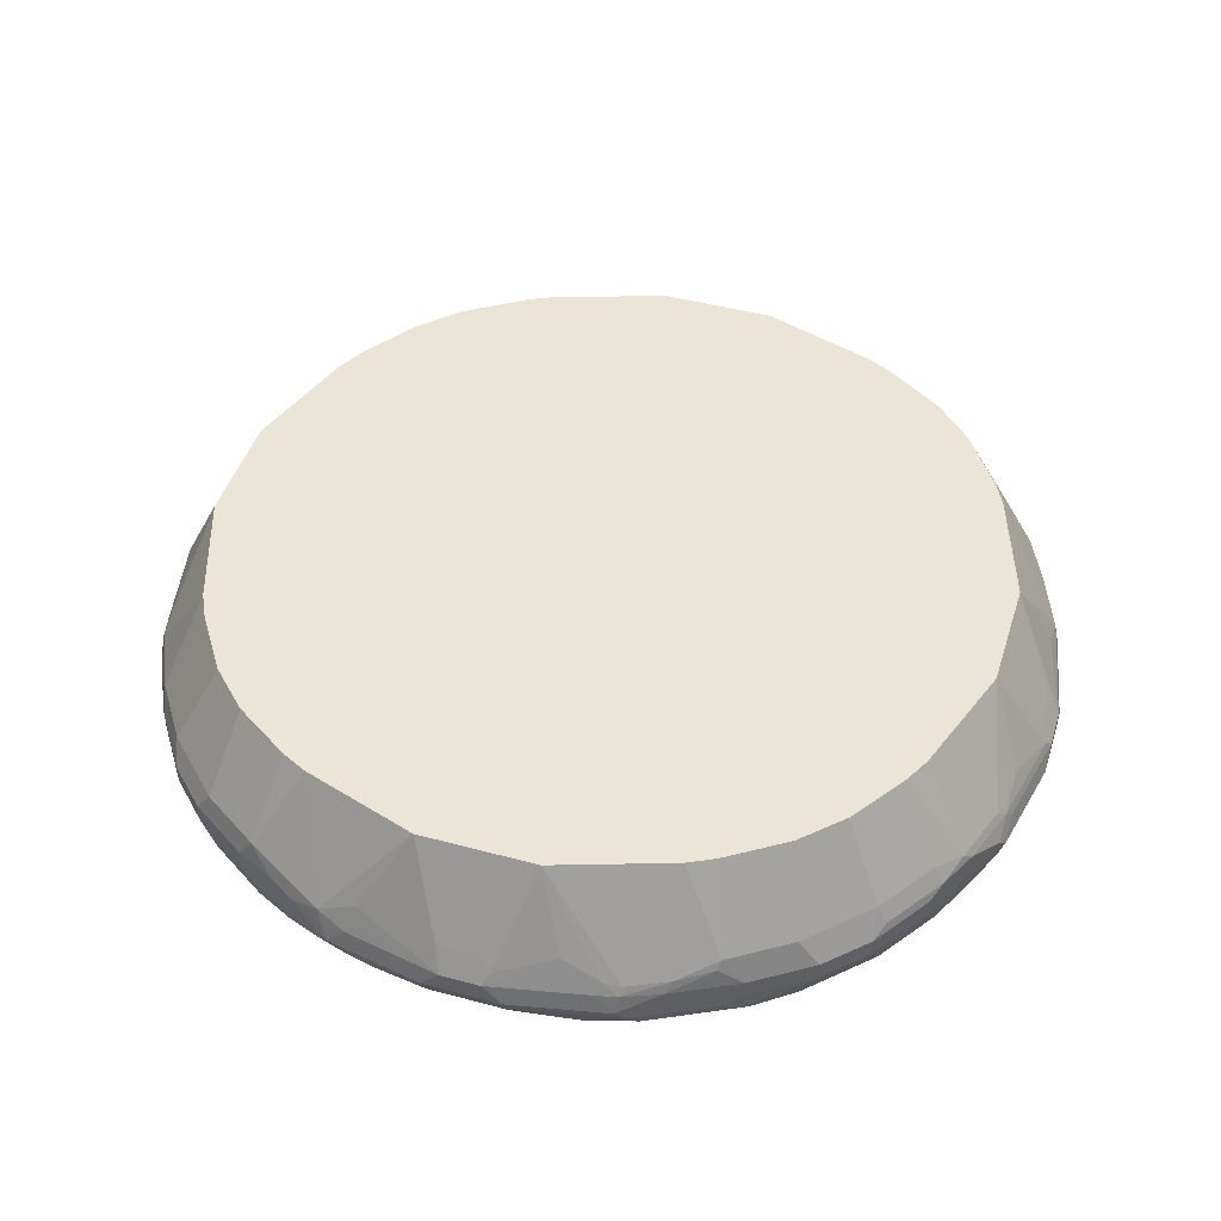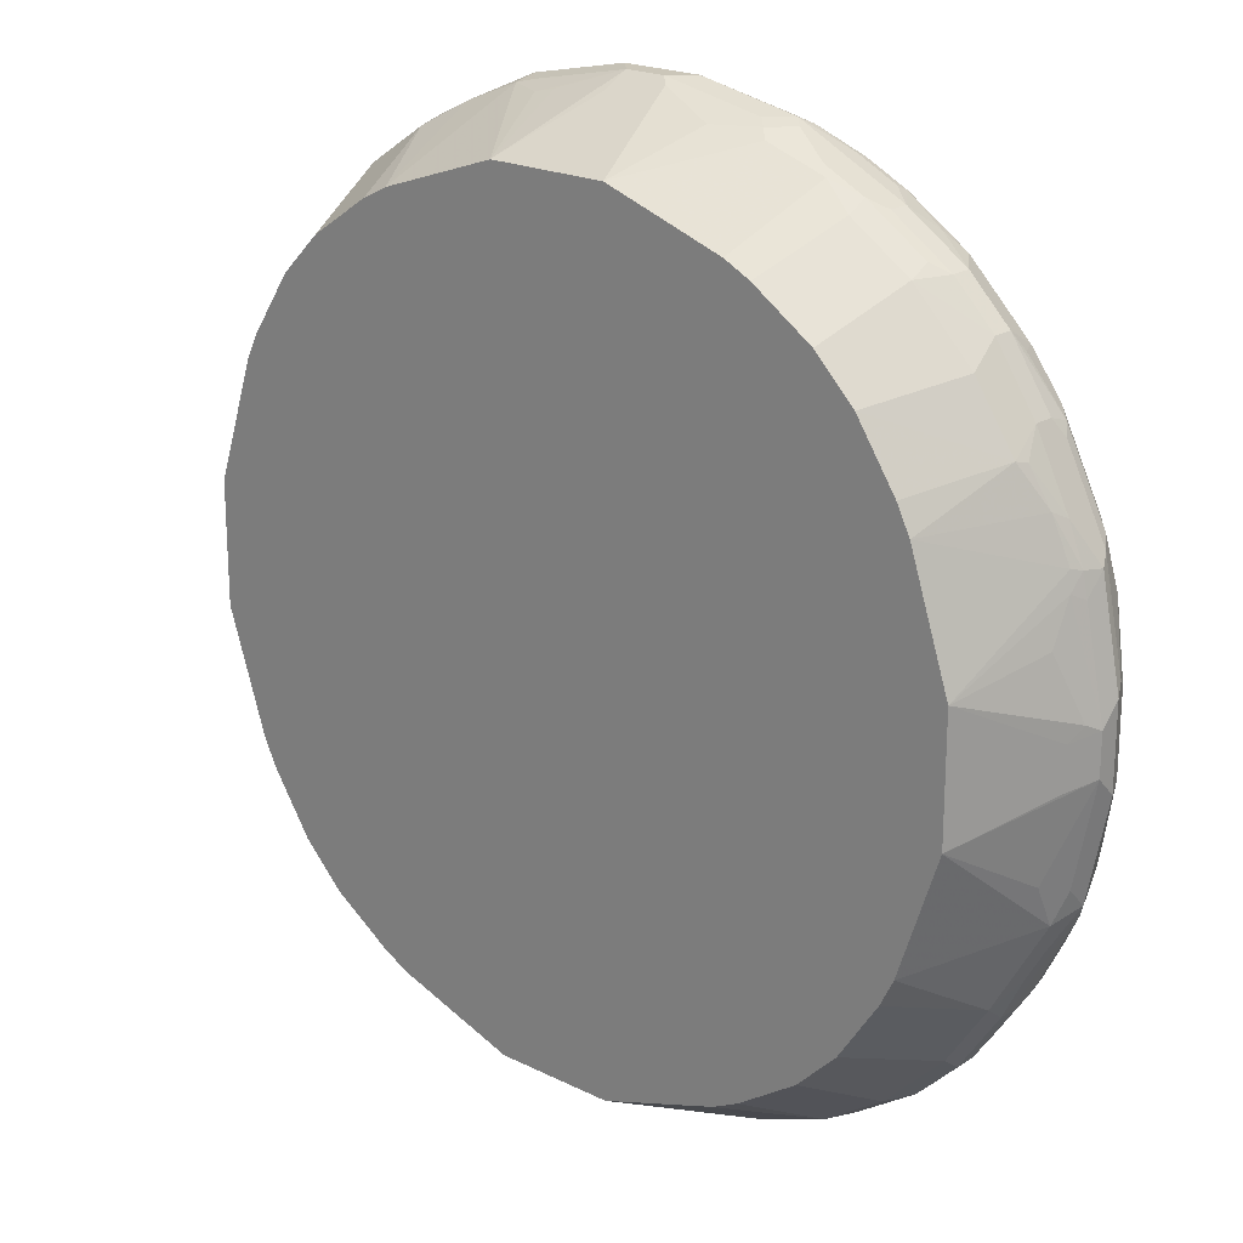
<metadata>
{"format":"obj","ext":"obj","renderer":"f3d","projection":"perspective","resolution":1024,"background":"white","views":[{"elev":45.7,"azim":107.2,"up":"+Z"},{"elev":20.8,"azim":41.7,"up":"+Y"}]}
</metadata>
<code>
v -0.03868 0.445 -0.8513
v -0.04513 0.432 -0.8771
v -0.1257 0.4159 -0.8803
v -0.1354 0.4256 -0.8513
v -0.01934 0.445 -0.8319
v 0.03868 0.445 -0.8513
v -0.09025 0.4191 -0.8835
v 0.03223 0.432 -0.8771
v -0.1837 0.3965 -0.8803
v -0.1579 0.4094 -0.8738
v -0.0967 0.4062 -0.89
v -0.1612 0.4127 -0.8577
v -0.2386 0.374 -0.8577
v -0.2257 0.3804 -0.8448
v -0.2257 0.3804 -0.8255
v -0.1483 0.4191 -0.8448
v -0.1354 0.4208 -0.8295
v -0.116 0.4256 -0.8319
v -0.0967 0.4208 -0.8101
v -0.07736 0.4256 -0.8126
v -0.05802 0.3869 -0.719
v -0.01934 0.432 -0.8061
v 0.01934 0.445 -0.8319
v 0.1354 0.4256 -0.8513
v 0.1418 0.4191 -0.8642
v 0.1031 0.4191 -0.8835
v 0.04513 0.4385 -0.8642
v -0.2225 0.3772 -0.8803
v -0.1547 0.3869 -0.89
v 0.0967 0.4062 -0.89
v -0.2966 0.3353 -0.8577
v -0.2386 0.374 -0.8384
v -0.2225 0.3772 -0.8077
v -0.1869 0.3998 -0.8255
v -0.2837 0.3418 -0.8255
v -0.1741 0.3482 -0.719
v 0.05802 0.3869 -0.719
v 0.01934 0.432 -0.8061
v 0.02901 0.4401 -0.8223
v 0.1257 0.4208 -0.8223
v 0.116 0.4256 -0.8319
v 0.145 0.4208 -0.8416
v 0.2257 0.3804 -0.8513
v 0.1765 0.4014 -0.8706
v 0.1789 0.3965 -0.8803
v 0.1209 0.4159 -0.8803
v 0.1612 0.3998 -0.8835
v -0.2322 0.3482 -0.89
v -0.2483 0.345 -0.8867
v -0.2805 0.3385 -0.8803
v 0.1547 0.3869 -0.89
v -0.3353 0.2966 -0.8577
v -0.2966 0.3353 -0.8384
v -0.1998 0.3353 -0.719
v -0.2805 0.3385 -0.8077
v -0.2579 0.2966 -0.719
v 0.1741 0.3482 -0.719
v 0.1354 0.4135 -0.8126
v 0.08703 0.4208 -0.8029
v 0.1837 0.4014 -0.8223
v 0.2225 0.3821 -0.8223
v 0.2386 0.374 -0.8513
v 0.2152 0.3821 -0.8706
v 0.2176 0.3772 -0.8803
v 0.2386 0.3611 -0.8835
v -0.3482 0.2322 -0.89
v -0.345 0.2483 -0.8867
v -0.3385 0.2805 -0.8803
v 0.2322 0.3482 -0.89
v -0.3353 0.2966 -0.8384
v -0.374 0.2386 -0.8577
v -0.3385 0.2805 -0.8077
v -0.2966 0.2579 -0.719
v 0.1998 0.3353 -0.719
v 0.1934 0.3942 -0.8126
v 0.2225 0.3724 -0.8029
v 0.2805 0.3434 -0.8223
v 0.2386 0.374 -0.8319
v 0.2966 0.3353 -0.8513
v 0.2579 0.3546 -0.8706
v 0.2756 0.3385 -0.8803
v 0.2539 0.3482 -0.8851
v -0.3869 0.1547 -0.89
v -0.3772 0.2225 -0.8803
v 0.2926 0.3095 -0.8851
v 0.3482 0.2322 -0.89
v -0.374 0.2386 -0.8384
v -0.3418 0.2837 -0.8255
v -0.4127 0.1612 -0.8577
v -0.4256 0.1354 -0.8513
v -0.3804 0.2257 -0.8448
v -0.3772 0.2225 -0.8077
v -0.3353 0.1998 -0.719
v 0.2579 0.2966 -0.719
v 0.2805 0.3337 -0.8029
v 0.2966 0.3353 -0.8319
v 0.3353 0.2966 -0.8513
v 0.3337 0.2805 -0.8803
v -0.4062 0.0967 -0.89
v -0.3965 0.1837 -0.8803
v 0.3506 0.2515 -0.8851
v 0.3869 0.1547 -0.89
v -0.3804 0.2257 -0.8255
v -0.4159 0.1257 -0.8803
v -0.445 0.03868 -0.8513
v -0.4256 0.116 -0.8319
v -0.4208 0.1354 -0.8295
v -0.4191 0.1483 -0.8448
v -0.4094 0.1579 -0.8738
v -0.3998 0.1869 -0.8255
v -0.3482 0.1741 -0.719
v 0.2966 0.2579 -0.719
v 0.3385 0.2756 -0.8029
v 0.3353 0.2966 -0.8319
v 0.374 0.2386 -0.8513
v 0.3748 0.2322 -0.8706
v 0.3434 0.2805 -0.8609
v 0.3627 0.2418 -0.8803
v -0.4062 -0.0967 -0.89
v -0.4191 0.09025 -0.8835
v 0.3724 0.2225 -0.8803
v 0.3893 0.1741 -0.8851
v 0.3998 0.1547 -0.8835
v 0.4062 0.0967 -0.89
v -0.432 0.04513 -0.8771
v -0.445 -0.03868 -0.8513
v -0.445 0.01934 -0.8319
v -0.4208 0.0967 -0.8101
v -0.3869 0.05802 -0.719
v 0.3353 0.1998 -0.719
v 0.3772 0.2176 -0.8029
v 0.374 0.2386 -0.8319
v 0.3821 0.2225 -0.8609
v 0.3942 0.1934 -0.8706
v -0.4191 -0.1031 -0.8835
v -0.3869 -0.1547 -0.89
v 0.4135 0.1547 -0.8706
v 0.4014 0.1644 -0.8803
v 0.4191 0.0967 -0.8835
v 0.4159 -0.1064 -0.8851
v 0.4062 -0.0967 -0.89
v -0.432 -0.03223 -0.8771
v -0.445 -0.01934 -0.8319
v -0.4385 -0.04513 -0.8642
v -0.4191 -0.1418 -0.8642
v -0.4256 -0.1354 -0.8513
v -0.4256 0.07736 -0.8126
v -0.432 0.01934 -0.8061
v -0.3869 -0.05802 -0.719
v 0.3482 0.1741 -0.719
v 0.3998 0.1805 -0.819
v 0.3821 0.2152 -0.8126
v 0.3804 0.2257 -0.8319
v 0.4208 0.145 -0.8609
v -0.4159 -0.1209 -0.8803
v -0.3998 -0.1612 -0.8835
v -0.3482 -0.2322 -0.89
v 0.4208 0.1064 -0.8803
v 0.432 0.03868 -0.8771
v 0.432 -0.03868 -0.8771
v 0.4191 -0.0967 -0.8835
v 0.4208 -0.116 -0.873
v 0.4127 -0.1354 -0.8771
v 0.3965 -0.1644 -0.8851
v 0.3869 -0.1547 -0.89
v -0.4401 -0.02901 -0.8223
v -0.432 -0.01934 -0.8061
v -0.4256 -0.116 -0.8319
v -0.4208 -0.1257 -0.8223
v -0.3965 -0.1789 -0.8803
v -0.4014 -0.1765 -0.8706
v -0.4208 -0.145 -0.8416
v -0.3804 -0.2257 -0.8513
v -0.3482 -0.1741 -0.719
v -0.4208 -0.08703 -0.8029
v -0.4135 -0.1354 -0.8126
v 0.3869 0.05802 -0.719
v 0.4159 0.1403 -0.8223
v 0.4208 0.1378 -0.8319
v 0.4062 0.1741 -0.8319
v 0.4256 0.1354 -0.8513
v 0.445 0.03868 -0.8513
v 0.4401 0.04835 -0.8609
v -0.3611 -0.2386 -0.8835
v -0.3095 -0.2926 -0.8851
v -0.3482 -0.2539 -0.8851
v -0.2322 -0.3482 -0.89
v 0.445 -0.03868 -0.8513
v 0.4256 -0.0967 -0.8706
v 0.4191 -0.1483 -0.8577
v 0.4159 -0.145 -0.8658
v 0.4256 -0.1354 -0.8513
v 0.4111 -0.1547 -0.8682
v 0.4014 -0.1741 -0.873
v 0.3965 -0.1837 -0.8755
v 0.3772 -0.2225 -0.8755
v 0.3579 -0.2418 -0.8851
v 0.3482 -0.2322 -0.89
v -0.4014 -0.1837 -0.8223
v -0.3772 -0.2176 -0.8803
v -0.3821 -0.2152 -0.8706
v -0.3821 -0.2225 -0.8223
v -0.374 -0.2386 -0.8513
v -0.3942 -0.1934 -0.8126
v -0.3353 -0.1998 -0.719
v 0.3869 -0.05802 -0.719
v 0.432 0.01289 -0.8061
v 0.4385 0.02579 -0.819
v 0.4191 0.0838 -0.7997
v 0.4191 0.1225 -0.819
v 0.4256 0.116 -0.8319
v 0.445 0.01934 -0.8319
v -0.3385 -0.2756 -0.8803
v -0.2515 -0.3506 -0.8851
v -0.2805 -0.3337 -0.8803
v -0.1547 -0.3869 -0.89
v 0.445 -0.01934 -0.8319
v 0.3804 -0.2257 -0.8577
v 0.4256 -0.116 -0.8319
v 0.4223 -0.1322 -0.8351
v 0.4159 -0.145 -0.8223
v 0.4062 -0.1741 -0.8319
v 0.374 -0.2386 -0.8255
v 0.3804 -0.2257 -0.8384
v 0.3385 -0.2805 -0.8755
v 0.2418 -0.3579 -0.8851
v 0.2322 -0.3482 -0.89
v -0.3546 -0.2579 -0.8706
v -0.3724 -0.2225 -0.8029
v -0.374 -0.2386 -0.8319
v -0.3434 -0.2805 -0.8223
v -0.3353 -0.2966 -0.8513
v -0.2966 -0.2579 -0.719
v 0.4159 -0.1064 -0.8029
v 0.432 -0.02579 -0.8061
v 0.3482 -0.1741 -0.719
v -0.2418 -0.3627 -0.8803
v -0.1741 -0.3893 -0.8851
v -0.2225 -0.3724 -0.8803
v -0.2805 -0.3434 -0.8609
v -0.2966 -0.3353 -0.8513
v -0.1547 -0.3998 -0.8835
v -0.0967 -0.4062 -0.89
v 0.374 -0.2386 -0.8448
v 0.3418 -0.2837 -0.8577
v 0.3772 -0.2225 -0.8029
v 0.3933 -0.1998 -0.8255
v 0.3353 -0.2966 -0.8255
v 0.3353 -0.2966 -0.8448
v 0.2805 -0.3385 -0.8755
v 0.2225 -0.3772 -0.8755
v 0.1644 -0.3965 -0.8851
v 0.1547 -0.3869 -0.89
v -0.3337 -0.2805 -0.8029
v -0.3353 -0.2966 -0.8319
v -0.2579 -0.2966 -0.719
v 0.3353 -0.1998 -0.719
v -0.1934 -0.3942 -0.8706
v -0.2322 -0.3748 -0.8706
v -0.1644 -0.4014 -0.8803
v -0.1547 -0.4135 -0.8706
v -0.2966 -0.3353 -0.8319
v -0.2386 -0.374 -0.8513
v -0.0967 -0.4191 -0.8835
v 0.0967 -0.4062 -0.89
v 0.1064 -0.4159 -0.8851
v 0.2966 -0.2579 -0.719
v 0.3385 -0.2805 -0.8029
v 0.2966 -0.3353 -0.8255
v 0.2966 -0.3353 -0.8448
v 0.2837 -0.3418 -0.8577
v 0.2257 -0.3804 -0.8577
v 0.1483 -0.4191 -0.8577
v 0.1837 -0.3965 -0.8755
v 0.1354 -0.4127 -0.8771
v -0.2756 -0.3385 -0.8029
v -0.2176 -0.3772 -0.8029
v -0.1998 -0.3353 -0.719
v -0.2225 -0.3821 -0.8609
v -0.1064 -0.4208 -0.8803
v -0.145 -0.4208 -0.8609
v -0.2386 -0.374 -0.8319
v -0.03868 -0.432 -0.8771
v 0.116 -0.4208 -0.873
v 0.0967 -0.4191 -0.8835
v 0.03868 -0.432 -0.8771
v 0.2579 -0.2966 -0.719
v 0.2805 -0.3385 -0.8029
v 0.2386 -0.374 -0.8255
v 0.2386 -0.374 -0.8448
v 0.2257 -0.3804 -0.8384
v 0.1354 -0.4256 -0.8513
v 0.145 -0.4159 -0.8658
v 0.1547 -0.4111 -0.8682
v 0.1741 -0.4014 -0.873
v -0.2152 -0.3821 -0.8126
v -0.1805 -0.3998 -0.819
v -0.1741 -0.3482 -0.719
v -0.2257 -0.3804 -0.8319
v -0.04835 -0.4401 -0.8609
v -0.1354 -0.4256 -0.8513
v -0.1741 -0.4062 -0.8319
v -0.03868 -0.445 -0.8513
v 0.03868 -0.445 -0.8513
v 0.0967 -0.4256 -0.8706
v 0.1998 -0.3353 -0.719
v 0.2225 -0.3772 -0.8029
v 0.1998 -0.3933 -0.8255
v 0.1741 -0.4062 -0.8319
v 0.145 -0.4159 -0.8223
v 0.1322 -0.4223 -0.8351
v 0.116 -0.4256 -0.8319
v -0.1378 -0.4208 -0.8319
v -0.1403 -0.4159 -0.8223
v -0.05802 -0.3869 -0.719
v -0.116 -0.4256 -0.8319
v -0.01934 -0.445 -0.8319
v 0.01934 -0.445 -0.8319
v 0.1741 -0.3482 -0.719
v 0.05802 -0.3869 -0.719
v 0.1064 -0.4159 -0.8029
v -0.1225 -0.4191 -0.819
v -0.0838 -0.4191 -0.7997
v -0.02579 -0.4385 -0.819
v -0.01289 -0.432 -0.8061
v 0.02579 -0.432 -0.8061
f 1 2 3
f 190 196 195
f 192 219 220
f 192 220 221
f 192 221 222
f 192 222 223
f 192 223 224
f 192 224 218
f 190 218 196
f 196 218 245
f 196 225 197
f 197 225 250
f 197 250 226
f 197 226 227
f 197 227 198
f 199 202 204
f 200 228 203
f 196 245 225
f 200 203 201
f 190 192 218
f 190 194 193
f 179 210 211
f 179 211 181
f 179 181 180
f 181 211 212
f 181 212 182
f 182 212 217
f 182 217 188
f 190 193 191
f 184 186 213
f 185 215 213
f 185 213 186
f 187 216 238
f 187 238 214
f 188 217 219
f 188 219 192
f 190 195 194
f 184 213 200
f 200 213 228
f 202 229 204
f 202 203 230
f 214 237 215
f 214 238 239
f 214 239 237
f 215 237 240
f 215 240 241
f 215 241 232
f 216 242 238
f 213 232 228
f 216 243 264
f 217 234 221
f 217 221 219
f 218 224 223
f 218 223 244
f 218 244 249
f 218 249 245
f 219 221 220
f 216 264 242
f 213 215 232
f 210 212 211
f 209 212 210
f 202 230 255
f 202 255 231
f 202 231 254
f 202 254 229
f 203 228 232
f 203 232 255
f 203 255 230
f 204 229 205
f 205 229 233
f 206 221 234
f 206 234 217
f 206 217 235
f 206 236 221
f 207 235 217
f 207 217 212
f 207 212 208
f 208 212 209
f 178 210 179
f 221 236 246
f 177 210 178
f 177 208 209
f 149 166 175
f 149 175 169
f 149 169 176
f 149 176 204
f 149 204 174
f 150 177 178
f 150 178 151
f 149 167 166
f 151 178 179
f 151 180 152
f 152 180 153
f 153 180 154
f 154 180 181
f 154 181 182
f 154 182 183
f 154 183 158
f 151 179 180
f 156 184 170
f 146 173 172
f 146 169 168
f 139 158 159
f 139 159 140
f 140 159 160
f 140 160 161
f 140 161 162
f 140 162 163
f 140 163 164
f 146 171 173
f 140 164 165
f 143 166 167
f 143 168 169
f 143 169 166
f 145 155 170
f 145 170 171
f 145 171 146
f 146 172 169
f 140 165 141
f 157 185 186
f 157 186 184
f 157 187 214
f 166 169 175
f 169 172 199
f 169 199 204
f 169 204 176
f 170 184 200
f 170 200 201
f 170 201 171
f 164 198 165
f 171 201 203
f 172 173 202
f 172 202 199
f 173 203 202
f 174 204 205
f 177 206 235
f 177 235 207
f 177 207 208
f 171 203 173
f 164 197 198
f 164 196 197
f 164 195 196
f 157 214 185
f 158 183 159
f 159 183 182
f 159 182 188
f 159 188 160
f 160 188 161
f 161 188 189
f 161 189 162
f 162 190 191
f 162 191 163
f 162 189 188
f 162 188 192
f 162 192 190
f 163 191 193
f 163 193 194
f 163 194 195
f 163 195 164
f 177 209 210
f 221 246 222
f 222 247 223
f 222 246 247
f 282 299 296
f 283 303 300
f 283 286 304
f 283 304 303
f 284 304 305
f 284 305 285
f 284 292 304
f 281 303 301
f 285 305 304
f 287 306 307
f 287 307 288
f 289 307 308
f 289 308 309
f 289 309 292
f 289 292 291
f 292 309 310
f 285 304 286
f 292 310 311
f 281 300 303
f 281 301 302
f 273 284 293
f 273 293 294
f 273 294 295
f 273 295 274
f 274 295 275
f 275 295 294
f 275 294 293
f 281 302 299
f 275 293 284
f 277 297 298
f 277 298 278
f 277 282 296
f 279 281 299
f 279 299 282
f 280 283 300
f 280 300 281
f 277 296 297
f 292 311 312
f 292 312 318
f 292 318 304
f 313 316 322
f 313 322 314
f 314 322 315
f 315 322 323
f 315 323 324
f 315 324 325
f 315 325 326
f 310 312 311
f 315 326 320
f 317 325 324
f 317 324 323
f 317 323 322
f 317 318 326
f 317 326 325
f 318 321 320
f 318 320 326
f 316 317 322
f 310 318 312
f 310 321 318
f 310 320 321
f 296 299 302
f 296 302 297
f 297 302 313
f 297 313 314
f 297 314 298
f 298 314 315
f 301 313 302
f 301 303 317
f 301 317 316
f 301 316 313
f 303 304 318
f 303 318 317
f 306 319 307
f 307 319 310
f 307 310 309
f 307 309 308
f 310 319 320
f 273 292 284
f 272 289 291
f 272 290 289
f 272 292 273
f 237 259 240
f 238 242 260
f 238 260 239
f 239 260 261
f 240 259 241
f 241 259 263
f 241 263 282
f 237 258 259
f 241 282 262
f 242 280 260
f 243 265 266
f 243 266 264
f 246 257 267
f 246 267 268
f 248 268 288
f 248 288 269
f 242 264 280
f 237 261 258
f 237 239 261
f 236 257 246
f 223 247 246
f 223 246 268
f 223 268 248
f 223 248 249
f 223 249 244
f 225 245 249
f 225 249 270
f 225 270 250
f 226 250 251
f 226 251 252
f 226 252 253
f 226 253 227
f 229 254 233
f 231 255 254
f 232 241 262
f 232 262 255
f 233 254 256
f 248 269 270
f 137 158 138
f 248 270 249
f 250 271 272
f 263 279 282
f 264 266 283
f 264 283 280
f 266 275 284
f 266 284 285
f 266 285 286
f 266 286 283
f 262 277 276
f 267 287 288
f 269 288 307
f 269 307 289
f 269 289 290
f 269 290 270
f 270 290 272
f 270 272 271
f 272 291 292
f 267 288 268
f 262 282 277
f 261 280 281
f 261 281 279
f 250 272 251
f 251 272 273
f 251 273 274
f 251 274 252
f 252 274 275
f 252 275 266
f 252 266 265
f 252 265 253
f 254 255 262
f 254 262 276
f 254 276 256
f 256 276 277
f 256 277 278
f 258 261 279
f 258 279 259
f 259 279 263
f 260 280 261
f 250 270 271
f 137 154 158
f 185 214 215
f 136 157 184
f 21 236 206
f 21 206 177
f 21 177 150
f 21 150 130
f 21 130 112
f 21 112 94
f 21 94 74
f 21 257 236
f 21 74 57
f 21 37 38
f 21 38 22
f 23 38 39
f 23 39 40
f 23 40 41
f 24 42 43
f 24 43 44
f 21 57 37
f 24 44 25
f 21 267 257
f 21 306 287
f 21 54 56
f 21 56 73
f 21 73 93
f 21 93 111
f 21 111 129
f 21 129 149
f 21 149 174
f 21 287 267
f 21 174 205
f 21 233 256
f 21 256 278
f 21 278 298
f 21 298 315
f 21 315 320
f 21 320 319
f 21 319 306
f 21 205 233
f 24 41 40
f 24 40 42
f 25 44 45
f 37 40 59
f 37 59 39
f 37 39 38
f 39 59 40
f 40 58 75
f 40 75 60
f 40 60 42
f 37 58 40
f 42 60 61
f 43 61 62
f 43 62 63
f 43 63 44
f 44 63 64
f 44 64 45
f 45 64 65
f 45 65 47
f 42 61 43
f 37 75 58
f 37 57 75
f 35 53 55
f 25 45 46
f 25 46 26
f 26 46 45
f 26 45 47
f 26 47 51
f 26 51 30
f 28 29 48
f 28 48 49
f 28 49 50
f 31 52 70
f 31 70 53
f 31 50 68
f 31 68 52
f 33 54 36
f 33 36 34
f 33 55 56
f 33 56 54
f 21 36 54
f 19 21 20
f 17 21 19
f 17 36 21
f 4 14 15
f 4 15 16
f 4 16 17
f 4 17 18
f 5 18 17
f 5 17 19
f 5 19 20
f 4 13 14
f 5 20 21
f 5 22 38
f 5 38 23
f 6 23 41
f 6 41 24
f 6 24 25
f 6 25 26
f 6 26 27
f 5 21 22
f 4 12 13
f 4 9 12
f 4 10 9
f 1 3 4
f 1 4 18
f 1 18 5
f 1 5 23
f 1 23 6
f 1 6 8
f 1 8 2
f 2 7 3
f 2 8 26
f 2 26 30
f 2 30 11
f 2 11 7
f 3 9 10
f 3 10 4
f 3 7 11
f 3 11 29
f 3 29 9
f 6 27 8
f 47 65 69
f 8 27 26
f 9 29 28
f 11 48 29
f 12 28 13
f 13 31 53
f 13 53 32
f 13 32 15
f 13 15 14
f 13 28 50
f 11 66 48
f 136 184 156
f 15 34 16
f 15 32 53
f 15 53 35
f 15 35 55
f 15 55 33
f 16 34 17
f 17 34 36
f 15 33 34
f 11 83 66
f 11 99 83
f 11 119 99
f 11 30 51
f 11 51 69
f 11 69 86
f 11 86 102
f 11 102 124
f 11 124 141
f 11 141 165
f 11 165 198
f 11 198 227
f 11 227 253
f 11 253 265
f 11 265 243
f 11 243 216
f 11 216 187
f 11 187 157
f 11 157 136
f 11 136 119
f 9 28 12
f 47 69 51
f 13 50 31
f 48 67 49
f 105 125 142
f 105 142 126
f 105 126 143
f 105 143 127
f 106 127 107
f 107 110 108
f 107 127 128
f 104 125 105
f 107 128 129
f 107 111 110
f 112 130 131
f 112 131 113
f 113 131 132
f 113 132 114
f 115 132 133
f 115 133 116
f 107 129 111
f 116 133 134
f 104 120 125
f 102 139 124
f 97 132 115
f 97 115 116
f 97 116 117
f 97 117 98
f 98 117 118
f 98 118 101
f 99 119 135
f 103 108 110
f 99 135 142
f 99 125 120
f 99 120 104
f 100 104 109
f 101 118 121
f 101 121 122
f 102 122 123
f 102 123 139
f 99 142 125
f 116 134 118
f 116 118 117
f 118 134 137
f 129 148 167
f 129 167 149
f 130 150 131
f 131 150 151
f 131 151 152
f 131 152 132
f 132 152 153
f 128 147 129
f 132 153 133
f 133 154 137
f 133 137 134
f 135 155 145
f 135 144 142
f 135 156 170
f 135 170 155
f 48 66 67
f 133 153 154
f 127 129 147
f 127 148 129
f 127 167 148
f 118 137 121
f 119 136 156
f 121 137 138
f 121 138 122
f 122 138 123
f 123 138 158
f 123 158 139
f 124 139 140
f 124 140 141
f 126 142 144
f 126 144 135
f 126 135 145
f 126 145 146
f 126 146 168
f 126 168 143
f 127 147 128
f 127 143 167
f 97 114 132
f 95 114 96
f 119 156 135
f 95 112 113
f 62 80 64
f 62 64 63
f 64 80 81
f 64 81 65
f 65 81 82
f 65 82 69
f 66 83 84
f 62 79 80
f 66 84 67
f 69 82 85
f 69 85 101
f 69 101 86
f 70 87 103
f 70 103 88
f 70 88 72
f 71 84 89
f 67 84 68
f 62 96 79
f 61 78 62
f 61 96 78
f 49 67 68
f 95 113 114
f 49 68 50
f 52 68 84
f 52 84 71
f 52 71 87
f 52 87 70
f 53 70 72
f 53 72 55
f 55 72 73
f 55 73 56
f 57 74 75
f 60 75 61
f 61 75 76
f 61 76 95
f 61 95 77
f 61 77 96
f 71 89 90
f 71 90 91
f 62 78 96
f 71 103 87
f 86 101 122
f 86 122 102
f 89 100 90
f 90 104 105
f 90 105 127
f 90 127 106
f 90 107 108
f 85 98 101
f 90 108 103
f 90 100 109
f 90 109 104
f 92 103 110
f 92 110 111
f 71 91 103
f 92 111 93
f 94 112 95
f 90 103 91
f 84 100 89
f 90 106 107
f 76 94 95
f 72 92 73
f 73 92 93
f 74 76 75
f 74 94 76
f 77 95 96
f 79 96 114
f 72 103 92
f 72 88 103
f 79 97 98
f 79 98 81
f 79 81 80
f 81 98 85
f 81 85 82
f 83 99 104
f 83 104 100
f 79 114 97
f 83 100 84

</code>
